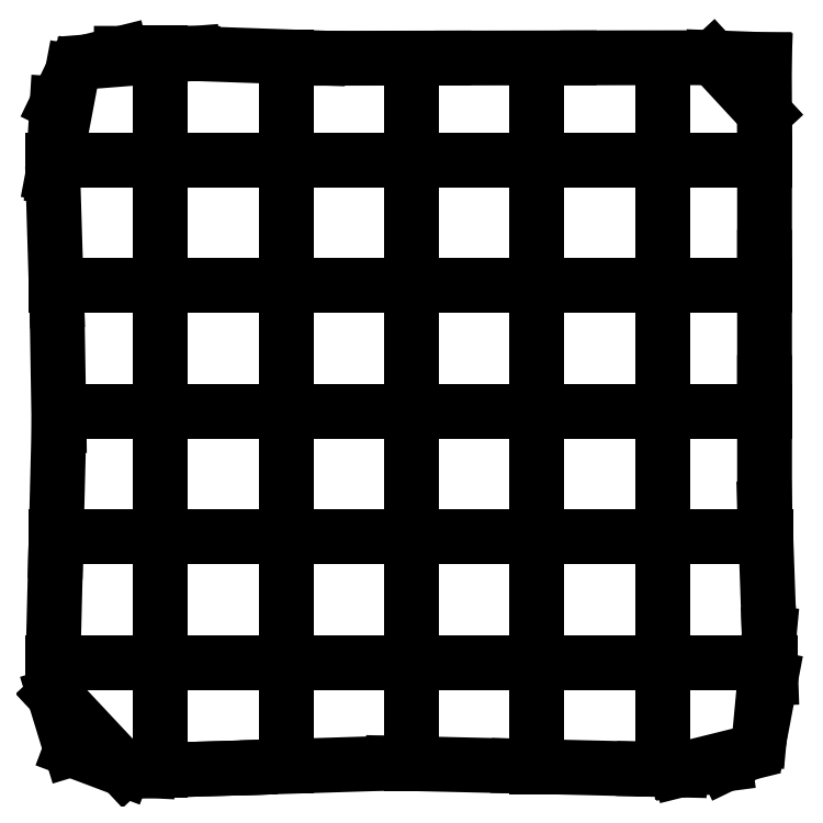
<metadata>
{"format":"dxf","ext":"dxf","renderer":"ezdxf+matplotlib","layout":"modelspace","background":"white","min_lineweight":24,"dpi":150}
</metadata>
<code>
0
SECTION
2
ENTITIES
0
LINE
8
0
10
2.349
20
0.4332
30
0
11
4.359
21
0.4929
31
0
0
LINE
8
0
10
2.349
20
0.4332
30
0
11
4.359
21
0.4929
31
0
0
LINE
8
0
10
4.725
20
0.5044
30
0
11
6.858
21
0.5719
31
0
0
LINE
8
0
10
7.223
20
0.5818
30
0
11
9.357
21
0.5323
31
0
0
LINE
8
0
10
9.723
20
0.5235
30
0
11
11.86
21
0.4724
31
0
0
LINE
8
0
10
12.22
20
0.4636
30
0
11
12.94
21
0.4464
31
0
0
LINE
8
0
10
12.94
20
0.4464
30
0
11
12.94
21
0.4469
31
0
0
LINE
8
0
10
12.94
20
0.4469
30
0
11
13.84
21
0.5625
31
0
0
LINE
8
0
10
13.84
20
0.5625
30
0
11
14.29
21
0.7821
31
0
0
LINE
8
0
10
14.29
20
0.7821
30
0
11
12.94
21
0.4469
31
0
0
LINE
8
0
10
14.52
20
1.062
30
0
11
14.75
21
2.275
31
0
0
LINE
8
0
10
14.75
20
2.275
30
0
11
14.72
21
3.165
31
0
0
LINE
8
0
10
14.72
20
3.165
30
0
11
14.52
21
1.062
31
0
0
LINE
8
0
10
14.71
20
3.53
30
0
11
14.63
21
5.663
31
0
0
LINE
8
0
10
14.63
20
6.029
30
0
11
14.63
21
8.163
31
0
0
LINE
8
0
10
14.63
20
8.529
30
0
11
14.63
21
10.66
31
0
0
LINE
8
0
10
14.63
20
11.03
30
0
11
14.63
21
13.16
31
0
0
LINE
8
0
10
14.63
20
13.53
30
0
11
14.62
21
14.6
31
0
0
LINE
8
0
10
14.62
20
14.6
30
0
11
13.6
21
14.64
31
0
0
LINE
8
0
10
13.6
20
14.64
30
0
11
14.63
21
13.53
31
0
0
LINE
8
0
10
13.23
20
14.64
30
0
11
11.1
21
14.63
31
0
0
LINE
8
0
10
10.73
20
14.63
30
0
11
8.601
21
14.63
31
0
0
LINE
8
0
10
8.235
20
14.63
30
0
11
6.101
21
14.63
31
0
0
LINE
8
0
10
5.735
20
14.63
30
0
11
3.602
21
14.71
31
0
0
LINE
8
0
10
3.237
20
14.72
30
0
11
1.811
21
14.72
31
0
0
LINE
8
0
10
1.811
20
14.72
30
0
11
1.13
21
14.55
31
0
0
LINE
8
0
10
1.13
20
14.55
30
0
11
3.237
21
14.72
31
0
0
LINE
8
0
10
0.8343
20
14.34
30
0
11
0.5327
21
13.72
31
0
0
LINE
8
0
10
0.5327
20
13.72
30
0
11
0.4467
21
12.3
31
0
0
LINE
8
0
10
0.4467
20
12.3
30
0
11
0.8343
21
14.34
31
0
0
LINE
8
0
10
0.4579
20
11.93
30
0
11
0.5232
21
9.799
31
0
0
LINE
8
0
10
0.5344
20
9.433
30
0
11
0.5692
21
7.3
31
0
0
LINE
8
0
10
0.56
20
6.934
30
0
11
0.5062
21
4.801
31
0
0
LINE
8
0
10
0.497
20
4.435
30
0
11
0.4432
21
2.302
31
0
0
LINE
8
0
10
0.4755
20
1.938
30
0
11
0.8068
21
0.8573
31
0
0
LINE
8
0
10
0.8068
20
0.8573
30
0
11
1.861
21
0.4594
31
0
0
LINE
8
0
10
1.861
20
0.4594
30
0
11
0.4755
21
1.938
31
0
0
LINE
8
0
10
2.226
20
0.4392
30
0
11
2.349
21
0.4332
31
0
0
LINE
8
0
10
2.593
20
0.437
30
0
11
2.593
21
1.258
31
0
0
LINE
8
0
10
2.593
20
0.437
30
0
11
2.593
21
1.258
31
0
0
LINE
8
0
10
2.593
20
1.258
30
0
11
2.593
21
1.437
31
0
0
LINE
8
0
10
2.593
20
1.795
30
0
11
2.593
21
1.905
31
0
0
LINE
8
0
10
2.593
20
1.905
30
0
11
2.593
21
1.923
31
0
0
LINE
8
0
10
2.593
20
1.923
30
0
11
2.593
21
3.255
31
0
0
LINE
8
0
10
2.593
20
3.255
30
0
11
2.593
21
3.389
31
0
0
LINE
8
0
10
2.593
20
4.295
30
0
11
2.593
21
4.454
31
0
0
LINE
8
0
10
2.593
20
4.454
30
0
11
2.593
21
4.475
31
0
0
LINE
8
0
10
2.593
20
4.475
30
0
11
2.593
21
5.709
31
0
0
LINE
8
0
10
2.593
20
5.709
30
0
11
2.593
21
5.729
31
0
0
LINE
8
0
10
2.593
20
5.729
30
0
11
2.593
21
5.889
31
0
0
LINE
8
0
10
2.593
20
6.795
30
0
11
2.593
21
6.929
31
0
0
LINE
8
0
10
2.593
20
6.929
30
0
11
2.593
21
8.261
31
0
0
LINE
8
0
10
2.593
20
8.261
30
0
11
2.593
21
8.272
31
0
0
LINE
8
0
10
2.593
20
8.272
30
0
11
2.593
21
8.278
31
0
0
LINE
8
0
10
2.593
20
8.278
30
0
11
2.593
21
8.389
31
0
0
LINE
8
0
10
2.593
20
9.295
30
0
11
2.593
21
9.405
31
0
0
LINE
8
0
10
2.593
20
9.405
30
0
11
2.593
21
10.74
31
0
0
LINE
8
0
10
2.593
20
10.74
30
0
11
2.593
21
10.89
31
0
0
LINE
8
0
10
2.593
20
11.79
30
0
11
2.593
21
11.86
31
0
0
LINE
8
0
10
2.593
20
11.86
30
0
11
2.593
21
11.95
31
0
0
LINE
8
0
10
2.593
20
11.95
30
0
11
2.593
21
13.28
31
0
0
LINE
8
0
10
2.593
20
13.28
30
0
11
2.593
21
13.39
31
0
0
LINE
8
0
10
2.593
20
13.74
30
0
11
2.593
21
13.92
31
0
0
LINE
8
0
10
2.593
20
13.92
30
0
11
2.593
21
14.74
31
0
0
LINE
8
0
10
5.093
20
0.516
30
0
11
5.093
21
1.33
31
0
0
LINE
8
0
10
5.093
20
0.516
30
0
11
5.093
21
1.33
31
0
0
LINE
8
0
10
5.093
20
1.33
30
0
11
5.093
21
1.516
31
0
0
LINE
8
0
10
5.093
20
1.795
30
0
11
5.093
21
1.91
31
0
0
LINE
8
0
10
5.093
20
1.91
30
0
11
5.093
21
1.927
31
0
0
LINE
8
0
10
5.093
20
1.927
30
0
11
5.093
21
3.259
31
0
0
LINE
8
0
10
5.093
20
3.259
30
0
11
5.093
21
3.389
31
0
0
LINE
8
0
10
5.093
20
4.295
30
0
11
5.093
21
4.461
31
0
0
LINE
8
0
10
5.093
20
4.461
30
0
11
5.093
21
4.475
31
0
0
LINE
8
0
10
5.093
20
4.475
30
0
11
5.093
21
5.709
31
0
0
LINE
8
0
10
5.093
20
5.709
30
0
11
5.093
21
5.736
31
0
0
LINE
8
0
10
5.093
20
5.736
30
0
11
5.093
21
5.889
31
0
0
LINE
8
0
10
5.093
20
6.795
30
0
11
5.093
21
6.933
31
0
0
LINE
8
0
10
5.093
20
6.933
30
0
11
5.093
21
8.265
31
0
0
LINE
8
0
10
5.093
20
8.265
30
0
11
5.093
21
8.272
31
0
0
LINE
8
0
10
5.093
20
8.272
30
0
11
5.093
21
8.283
31
0
0
LINE
8
0
10
5.093
20
8.283
30
0
11
5.093
21
8.389
31
0
0
LINE
8
0
10
5.093
20
9.295
30
0
11
5.093
21
9.393
31
0
0
LINE
8
0
10
5.093
20
9.393
30
0
11
5.093
21
9.41
31
0
0
LINE
8
0
10
5.093
20
9.41
30
0
11
5.093
21
10.74
31
0
0
LINE
8
0
10
5.093
20
10.74
30
0
11
5.093
21
10.89
31
0
0
LINE
8
0
10
5.093
20
11.79
30
0
11
5.093
21
11.87
31
0
0
LINE
8
0
10
5.093
20
11.87
30
0
11
5.093
21
11.96
31
0
0
LINE
8
0
10
5.093
20
11.96
30
0
11
5.093
21
13.29
31
0
0
LINE
8
0
10
5.093
20
13.29
30
0
11
5.093
21
13.39
31
0
0
LINE
8
0
10
5.093
20
13.65
30
0
11
5.093
21
13.79
31
0
0
LINE
8
0
10
5.093
20
13.79
30
0
11
5.093
21
14.65
31
0
0
LINE
8
0
10
7.593
20
0.574
30
0
11
7.593
21
1.457
31
0
0
LINE
8
0
10
7.593
20
0.574
30
0
11
7.593
21
1.457
31
0
0
LINE
8
0
10
7.593
20
1.457
30
0
11
7.593
21
1.575
31
0
0
LINE
8
0
10
7.593
20
1.795
30
0
11
7.593
21
1.913
31
0
0
LINE
8
0
10
7.593
20
1.913
30
0
11
7.593
21
1.931
31
0
0
LINE
8
0
10
7.593
20
1.931
30
0
11
7.593
21
3.263
31
0
0
LINE
8
0
10
7.593
20
3.263
30
0
11
7.593
21
3.389
31
0
0
LINE
8
0
10
7.593
20
4.295
30
0
11
7.593
21
4.467
31
0
0
LINE
8
0
10
7.593
20
4.467
30
0
11
7.593
21
4.475
31
0
0
LINE
8
0
10
7.593
20
4.475
30
0
11
7.593
21
5.709
31
0
0
LINE
8
0
10
7.593
20
5.709
30
0
11
7.593
21
5.742
31
0
0
LINE
8
0
10
7.593
20
5.742
30
0
11
7.593
21
5.889
31
0
0
LINE
8
0
10
7.593
20
6.795
30
0
11
7.593
21
6.937
31
0
0
LINE
8
0
10
7.593
20
6.937
30
0
11
7.593
21
8.269
31
0
0
LINE
8
0
10
7.593
20
8.269
30
0
11
7.593
21
8.272
31
0
0
LINE
8
0
10
7.593
20
8.272
30
0
11
7.593
21
8.286
31
0
0
LINE
8
0
10
7.593
20
8.286
30
0
11
7.593
21
8.389
31
0
0
LINE
8
0
10
7.593
20
9.295
30
0
11
7.593
21
9.396
31
0
0
LINE
8
0
10
7.593
20
9.396
30
0
11
7.593
21
9.413
31
0
0
LINE
8
0
10
7.593
20
9.413
30
0
11
7.593
21
10.75
31
0
0
LINE
8
0
10
7.593
20
10.75
30
0
11
7.593
21
10.89
31
0
0
LINE
8
0
10
7.593
20
11.79
30
0
11
7.593
21
11.94
31
0
0
LINE
8
0
10
7.593
20
11.94
30
0
11
7.593
21
11.97
31
0
0
LINE
8
0
10
7.593
20
11.97
30
0
11
7.593
21
13.21
31
0
0
LINE
8
0
10
7.593
20
13.21
30
0
11
7.593
21
13.21
31
0
0
LINE
8
0
10
7.593
20
13.21
30
0
11
7.593
21
13.39
31
0
0
LINE
8
0
10
7.593
20
13.63
30
0
11
7.593
21
13.79
31
0
0
LINE
8
0
10
7.593
20
13.79
30
0
11
7.593
21
14.63
31
0
0
LINE
8
0
10
10.09
20
0.515
30
0
11
10.09
21
1.369
31
0
0
LINE
8
0
10
10.09
20
0.515
30
0
11
10.09
21
1.369
31
0
0
LINE
8
0
10
10.09
20
1.369
30
0
11
10.09
21
1.515
31
0
0
LINE
8
0
10
10.09
20
1.795
30
0
11
10.09
21
1.91
31
0
0
LINE
8
0
10
10.09
20
1.91
30
0
11
10.09
21
1.927
31
0
0
LINE
8
0
10
10.09
20
1.927
30
0
11
10.09
21
3.259
31
0
0
LINE
8
0
10
10.09
20
3.259
30
0
11
10.09
21
3.389
31
0
0
LINE
8
0
10
10.09
20
4.295
30
0
11
10.09
21
4.461
31
0
0
LINE
8
0
10
10.09
20
4.461
30
0
11
10.09
21
4.475
31
0
0
LINE
8
0
10
10.09
20
4.475
30
0
11
10.09
21
5.709
31
0
0
LINE
8
0
10
10.09
20
5.709
30
0
11
10.09
21
5.736
31
0
0
LINE
8
0
10
10.09
20
5.736
30
0
11
10.09
21
5.889
31
0
0
LINE
8
0
10
10.09
20
6.795
30
0
11
10.09
21
6.933
31
0
0
LINE
8
0
10
10.09
20
6.933
30
0
11
10.09
21
8.265
31
0
0
LINE
8
0
10
10.09
20
8.265
30
0
11
10.09
21
8.272
31
0
0
LINE
8
0
10
10.09
20
8.272
30
0
11
10.09
21
8.283
31
0
0
LINE
8
0
10
10.09
20
8.283
30
0
11
10.09
21
8.389
31
0
0
LINE
8
0
10
10.09
20
9.295
30
0
11
10.09
21
9.393
31
0
0
LINE
8
0
10
10.09
20
9.393
30
0
11
10.09
21
9.41
31
0
0
LINE
8
0
10
10.09
20
9.41
30
0
11
10.09
21
10.74
31
0
0
LINE
8
0
10
10.09
20
10.74
30
0
11
10.09
21
10.89
31
0
0
LINE
8
0
10
10.09
20
11.79
30
0
11
10.09
21
11.87
31
0
0
LINE
8
0
10
10.09
20
11.87
30
0
11
10.09
21
11.96
31
0
0
LINE
8
0
10
10.09
20
11.96
30
0
11
10.09
21
13.29
31
0
0
LINE
8
0
10
10.09
20
13.29
30
0
11
10.09
21
13.39
31
0
0
LINE
8
0
10
10.09
20
13.63
30
0
11
10.09
21
13.76
31
0
0
LINE
8
0
10
10.09
20
13.76
30
0
11
10.09
21
14.63
31
0
0
LINE
8
0
10
12.59
20
0.455
30
0
11
12.59
21
1.283
31
0
0
LINE
8
0
10
12.59
20
0.455
30
0
11
12.59
21
1.283
31
0
0
LINE
8
0
10
12.59
20
1.283
30
0
11
12.59
21
1.455
31
0
0
LINE
8
0
10
12.59
20
1.795
30
0
11
12.59
21
1.906
31
0
0
LINE
8
0
10
12.59
20
1.906
30
0
11
12.59
21
1.924
31
0
0
LINE
8
0
10
12.59
20
1.924
30
0
11
12.59
21
3.256
31
0
0
LINE
8
0
10
12.59
20
3.256
30
0
11
12.59
21
3.389
31
0
0
LINE
8
0
10
12.59
20
4.295
30
0
11
12.59
21
4.456
31
0
0
LINE
8
0
10
12.59
20
4.456
30
0
11
12.59
21
4.475
31
0
0
LINE
8
0
10
12.59
20
4.475
30
0
11
12.59
21
5.709
31
0
0
LINE
8
0
10
12.59
20
5.709
30
0
11
12.59
21
5.731
31
0
0
LINE
8
0
10
12.59
20
5.731
30
0
11
12.59
21
5.889
31
0
0
LINE
8
0
10
12.59
20
6.795
30
0
11
12.59
21
6.93
31
0
0
LINE
8
0
10
12.59
20
6.93
30
0
11
12.59
21
8.262
31
0
0
LINE
8
0
10
12.59
20
8.262
30
0
11
12.59
21
8.272
31
0
0
LINE
8
0
10
12.59
20
8.272
30
0
11
12.59
21
8.279
31
0
0
LINE
8
0
10
12.59
20
8.279
30
0
11
12.59
21
8.389
31
0
0
LINE
8
0
10
12.59
20
9.295
30
0
11
12.59
21
9.406
31
0
0
LINE
8
0
10
12.59
20
9.406
30
0
11
12.59
21
10.74
31
0
0
LINE
8
0
10
12.59
20
10.74
30
0
11
12.59
21
10.89
31
0
0
LINE
8
0
10
12.59
20
11.79
30
0
11
12.59
21
11.87
31
0
0
LINE
8
0
10
12.59
20
11.87
30
0
11
12.59
21
11.95
31
0
0
LINE
8
0
10
12.59
20
11.95
30
0
11
12.59
21
13.28
31
0
0
LINE
8
0
10
12.59
20
13.28
30
0
11
12.59
21
13.39
31
0
0
LINE
8
0
10
12.59
20
13.63
30
0
11
12.59
21
13.77
31
0
0
LINE
8
0
10
12.59
20
13.77
30
0
11
12.59
21
14.63
31
0
0
LINE
8
0
10
0.45
20
2.592
30
0
11
1.221
21
2.592
31
0
0
LINE
8
0
10
0.45
20
2.592
30
0
11
1.221
21
2.592
31
0
0
LINE
8
0
10
1.221
20
2.592
30
0
11
1.451
21
2.592
31
0
0
LINE
8
0
10
1.796
20
2.592
30
0
11
1.901
21
2.592
31
0
0
LINE
8
0
10
1.901
20
2.592
30
0
11
3.233
21
2.592
31
0
0
LINE
8
0
10
3.233
20
2.592
30
0
11
3.32
21
2.592
31
0
0
LINE
8
0
10
3.32
20
2.592
30
0
11
3.39
21
2.592
31
0
0
LINE
8
0
10
4.296
20
2.592
30
0
11
4.447
21
2.592
31
0
0
LINE
8
0
10
4.447
20
2.592
30
0
11
5.779
21
2.592
31
0
0
LINE
8
0
10
5.779
20
2.592
30
0
11
5.89
21
2.592
31
0
0
LINE
8
0
10
6.796
20
2.592
30
0
11
6.906
21
2.592
31
0
0
LINE
8
0
10
6.906
20
2.592
30
0
11
6.924
21
2.592
31
0
0
LINE
8
0
10
6.924
20
2.592
30
0
11
8.256
21
2.592
31
0
0
LINE
8
0
10
8.256
20
2.592
30
0
11
8.39
21
2.592
31
0
0
LINE
8
0
10
9.296
20
2.592
30
0
11
9.455
21
2.592
31
0
0
LINE
8
0
10
9.455
20
2.592
30
0
11
9.476
21
2.592
31
0
0
LINE
8
0
10
9.476
20
2.592
30
0
11
10.71
21
2.592
31
0
0
LINE
8
0
10
10.71
20
2.592
30
0
11
10.73
21
2.592
31
0
0
LINE
8
0
10
10.73
20
2.592
30
0
11
10.89
21
2.592
31
0
0
LINE
8
0
10
11.8
20
2.592
30
0
11
11.93
21
2.592
31
0
0
LINE
8
0
10
11.93
20
2.592
30
0
11
13.26
21
2.592
31
0
0
LINE
8
0
10
13.26
20
2.592
30
0
11
13.28
21
2.592
31
0
0
LINE
8
0
10
13.28
20
2.592
30
0
11
13.39
21
2.592
31
0
0
LINE
8
0
10
13.74
20
2.592
30
0
11
13.91
21
2.592
31
0
0
LINE
8
0
10
13.91
20
2.592
30
0
11
14.74
21
2.592
31
0
0
LINE
8
0
10
0.513
20
5.092
30
0
11
1.205
21
5.092
31
0
0
LINE
8
0
10
0.513
20
5.092
30
0
11
1.205
21
5.092
31
0
0
LINE
8
0
10
1.205
20
5.092
30
0
11
1.514
21
5.092
31
0
0
LINE
8
0
10
1.796
20
5.092
30
0
11
1.975
21
5.092
31
0
0
LINE
8
0
10
1.975
20
5.092
30
0
11
1.976
21
5.092
31
0
0
LINE
8
0
10
1.976
20
5.092
30
0
11
3.21
21
5.092
31
0
0
LINE
8
0
10
3.21
20
5.092
30
0
11
3.212
21
5.092
31
0
0
LINE
8
0
10
3.212
20
5.092
30
0
11
3.39
21
5.092
31
0
0
LINE
8
0
10
4.296
20
5.092
30
0
11
4.442
21
5.092
31
0
0
LINE
8
0
10
4.442
20
5.092
30
0
11
5.774
21
5.092
31
0
0
LINE
8
0
10
5.774
20
5.092
30
0
11
5.791
21
5.092
31
0
0
LINE
8
0
10
5.791
20
5.092
30
0
11
5.89
21
5.092
31
0
0
LINE
8
0
10
6.796
20
5.092
30
0
11
6.901
21
5.092
31
0
0
LINE
8
0
10
6.901
20
5.092
30
0
11
6.919
21
5.092
31
0
0
LINE
8
0
10
6.919
20
5.092
30
0
11
8.251
21
5.092
31
0
0
LINE
8
0
10
8.251
20
5.092
30
0
11
8.39
21
5.092
31
0
0
LINE
8
0
10
9.296
20
5.092
30
0
11
9.447
21
5.092
31
0
0
LINE
8
0
10
9.447
20
5.092
30
0
11
9.476
21
5.092
31
0
0
LINE
8
0
10
9.476
20
5.092
30
0
11
10.71
21
5.092
31
0
0
LINE
8
0
10
10.71
20
5.092
30
0
11
10.72
21
5.092
31
0
0
LINE
8
0
10
10.72
20
5.092
30
0
11
10.89
21
5.092
31
0
0
LINE
8
0
10
11.8
20
5.092
30
0
11
11.92
21
5.092
31
0
0
LINE
8
0
10
11.92
20
5.092
30
0
11
13.26
21
5.092
31
0
0
LINE
8
0
10
13.26
20
5.092
30
0
11
13.27
21
5.092
31
0
0
LINE
8
0
10
13.27
20
5.092
30
0
11
13.39
21
5.092
31
0
0
LINE
8
0
10
13.65
20
5.092
30
0
11
13.79
21
5.092
31
0
0
LINE
8
0
10
13.79
20
5.092
30
0
11
14.65
21
5.092
31
0
0
LINE
8
0
10
0.576
20
7.592
30
0
11
1.311
21
7.592
31
0
0
LINE
8
0
10
0.576
20
7.592
30
0
11
1.311
21
7.592
31
0
0
LINE
8
0
10
1.311
20
7.592
30
0
11
1.577
21
7.592
31
0
0
LINE
8
0
10
1.796
20
7.592
30
0
11
1.973
21
7.592
31
0
0
LINE
8
0
10
1.973
20
7.592
30
0
11
1.976
21
7.592
31
0
0
LINE
8
0
10
1.976
20
7.592
30
0
11
3.21
21
7.592
31
0
0
LINE
8
0
10
3.21
20
7.592
30
0
11
3.229
21
7.592
31
0
0
LINE
8
0
10
3.229
20
7.592
30
0
11
3.39
21
7.592
31
0
0
LINE
8
0
10
4.296
20
7.592
30
0
11
4.441
21
7.592
31
0
0
LINE
8
0
10
4.441
20
7.592
30
0
11
5.772
21
7.592
31
0
0
LINE
8
0
10
5.772
20
7.592
30
0
11
5.79
21
7.592
31
0
0
LINE
8
0
10
5.79
20
7.592
30
0
11
5.89
21
7.592
31
0
0
LINE
8
0
10
6.796
20
7.592
30
0
11
6.9
21
7.592
31
0
0
LINE
8
0
10
6.9
20
7.592
30
0
11
6.917
21
7.592
31
0
0
LINE
8
0
10
6.917
20
7.592
30
0
11
8.249
21
7.592
31
0
0
LINE
8
0
10
8.249
20
7.592
30
0
11
8.39
21
7.592
31
0
0
LINE
8
0
10
9.296
20
7.592
30
0
11
9.445
21
7.592
31
0
0
LINE
8
0
10
9.445
20
7.592
30
0
11
9.476
21
7.592
31
0
0
LINE
8
0
10
9.476
20
7.592
30
0
11
10.71
21
7.592
31
0
0
LINE
8
0
10
10.71
20
7.592
30
0
11
10.72
21
7.592
31
0
0
LINE
8
0
10
10.72
20
7.592
30
0
11
10.89
21
7.592
31
0
0
LINE
8
0
10
11.8
20
7.592
30
0
11
11.92
21
7.592
31
0
0
LINE
8
0
10
11.92
20
7.592
30
0
11
13.26
21
7.592
31
0
0
LINE
8
0
10
13.26
20
7.592
30
0
11
13.27
21
7.592
31
0
0
LINE
8
0
10
13.27
20
7.592
30
0
11
13.39
21
7.592
31
0
0
LINE
8
0
10
13.63
20
7.592
30
0
11
13.75
21
7.592
31
0
0
LINE
8
0
10
13.75
20
7.592
30
0
11
14.63
21
7.592
31
0
0
LINE
8
0
10
0.514
20
10.09
30
0
11
1.367
21
10.09
31
0
0
LINE
8
0
10
0.514
20
10.09
30
0
11
1.367
21
10.09
31
0
0
LINE
8
0
10
1.367
20
10.09
30
0
11
1.514
21
10.09
31
0
0
LINE
8
0
10
1.796
20
10.09
30
0
11
1.973
21
10.09
31
0
0
LINE
8
0
10
1.973
20
10.09
30
0
11
1.976
21
10.09
31
0
0
LINE
8
0
10
1.976
20
10.09
30
0
11
3.21
21
10.09
31
0
0
LINE
8
0
10
3.21
20
10.09
30
0
11
3.229
21
10.09
31
0
0
LINE
8
0
10
3.229
20
10.09
30
0
11
3.39
21
10.09
31
0
0
LINE
8
0
10
4.296
20
10.09
30
0
11
4.441
21
10.09
31
0
0
LINE
8
0
10
4.441
20
10.09
30
0
11
5.772
21
10.09
31
0
0
LINE
8
0
10
5.772
20
10.09
30
0
11
5.79
21
10.09
31
0
0
LINE
8
0
10
5.79
20
10.09
30
0
11
5.89
21
10.09
31
0
0
LINE
8
0
10
6.796
20
10.09
30
0
11
6.9
21
10.09
31
0
0
LINE
8
0
10
6.9
20
10.09
30
0
11
6.917
21
10.09
31
0
0
LINE
8
0
10
6.917
20
10.09
30
0
11
8.249
21
10.09
31
0
0
LINE
8
0
10
8.249
20
10.09
30
0
11
8.39
21
10.09
31
0
0
LINE
8
0
10
9.296
20
10.09
30
0
11
9.445
21
10.09
31
0
0
LINE
8
0
10
9.445
20
10.09
30
0
11
9.476
21
10.09
31
0
0
LINE
8
0
10
9.476
20
10.09
30
0
11
10.71
21
10.09
31
0
0
LINE
8
0
10
10.71
20
10.09
30
0
11
10.72
21
10.09
31
0
0
LINE
8
0
10
10.72
20
10.09
30
0
11
10.89
21
10.09
31
0
0
LINE
8
0
10
11.8
20
10.09
30
0
11
11.92
21
10.09
31
0
0
LINE
8
0
10
11.92
20
10.09
30
0
11
13.26
21
10.09
31
0
0
LINE
8
0
10
13.26
20
10.09
30
0
11
13.27
21
10.09
31
0
0
LINE
8
0
10
13.27
20
10.09
30
0
11
13.39
21
10.09
31
0
0
LINE
8
0
10
13.63
20
10.09
30
0
11
13.78
21
10.09
31
0
0
LINE
8
0
10
13.78
20
10.09
30
0
11
14.63
21
10.09
31
0
0
LINE
8
0
10
0.438
20
12.59
30
0
11
1.259
21
12.59
31
0
0
LINE
8
0
10
0.438
20
12.59
30
0
11
1.259
21
12.59
31
0
0
LINE
8
0
10
1.259
20
12.59
30
0
11
1.438
21
12.59
31
0
0
LINE
8
0
10
1.796
20
12.59
30
0
11
1.973
21
12.59
31
0
0
LINE
8
0
10
1.973
20
12.59
30
0
11
1.976
21
12.59
31
0
0
LINE
8
0
10
1.976
20
12.59
30
0
11
3.21
21
12.59
31
0
0
LINE
8
0
10
3.21
20
12.59
30
0
11
3.229
21
12.59
31
0
0
LINE
8
0
10
3.229
20
12.59
30
0
11
3.39
21
12.59
31
0
0
LINE
8
0
10
4.296
20
12.59
30
0
11
4.441
21
12.59
31
0
0
LINE
8
0
10
4.441
20
12.59
30
0
11
5.772
21
12.59
31
0
0
LINE
8
0
10
5.772
20
12.59
30
0
11
5.79
21
12.59
31
0
0
LINE
8
0
10
5.79
20
12.59
30
0
11
5.89
21
12.59
31
0
0
LINE
8
0
10
6.796
20
12.59
30
0
11
6.9
21
12.59
31
0
0
LINE
8
0
10
6.9
20
12.59
30
0
11
6.917
21
12.59
31
0
0
LINE
8
0
10
6.917
20
12.59
30
0
11
8.249
21
12.59
31
0
0
LINE
8
0
10
8.249
20
12.59
30
0
11
8.39
21
12.59
31
0
0
LINE
8
0
10
9.296
20
12.59
30
0
11
9.445
21
12.59
31
0
0
LINE
8
0
10
9.445
20
12.59
30
0
11
9.476
21
12.59
31
0
0
LINE
8
0
10
9.476
20
12.59
30
0
11
10.71
21
12.59
31
0
0
LINE
8
0
10
10.71
20
12.59
30
0
11
10.72
21
12.59
31
0
0
LINE
8
0
10
10.72
20
12.59
30
0
11
10.89
21
12.59
31
0
0
LINE
8
0
10
11.8
20
12.59
30
0
11
11.92
21
12.59
31
0
0
LINE
8
0
10
11.92
20
12.59
30
0
11
13.26
21
12.59
31
0
0
LINE
8
0
10
13.26
20
12.59
30
0
11
13.27
21
12.59
31
0
0
LINE
8
0
10
13.27
20
12.59
30
0
11
13.39
21
12.59
31
0
0
LINE
8
0
10
13.63
20
12.59
30
0
11
13.75
21
12.59
31
0
0
LINE
8
0
10
13.75
20
12.59
30
0
11
14.63
21
12.59
31
0
0
ENDSEC
0
EOF

</code>
